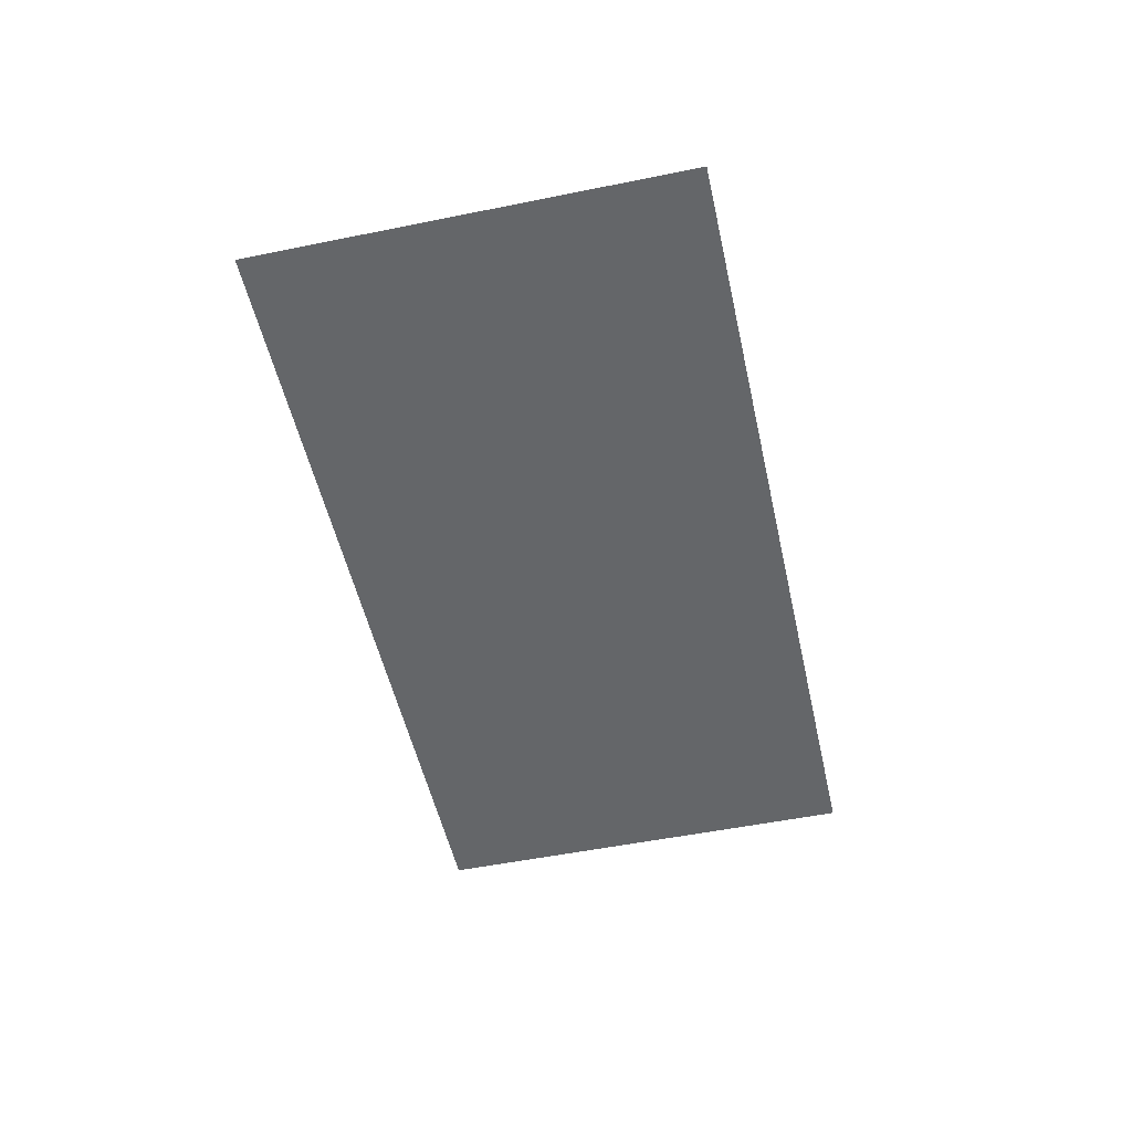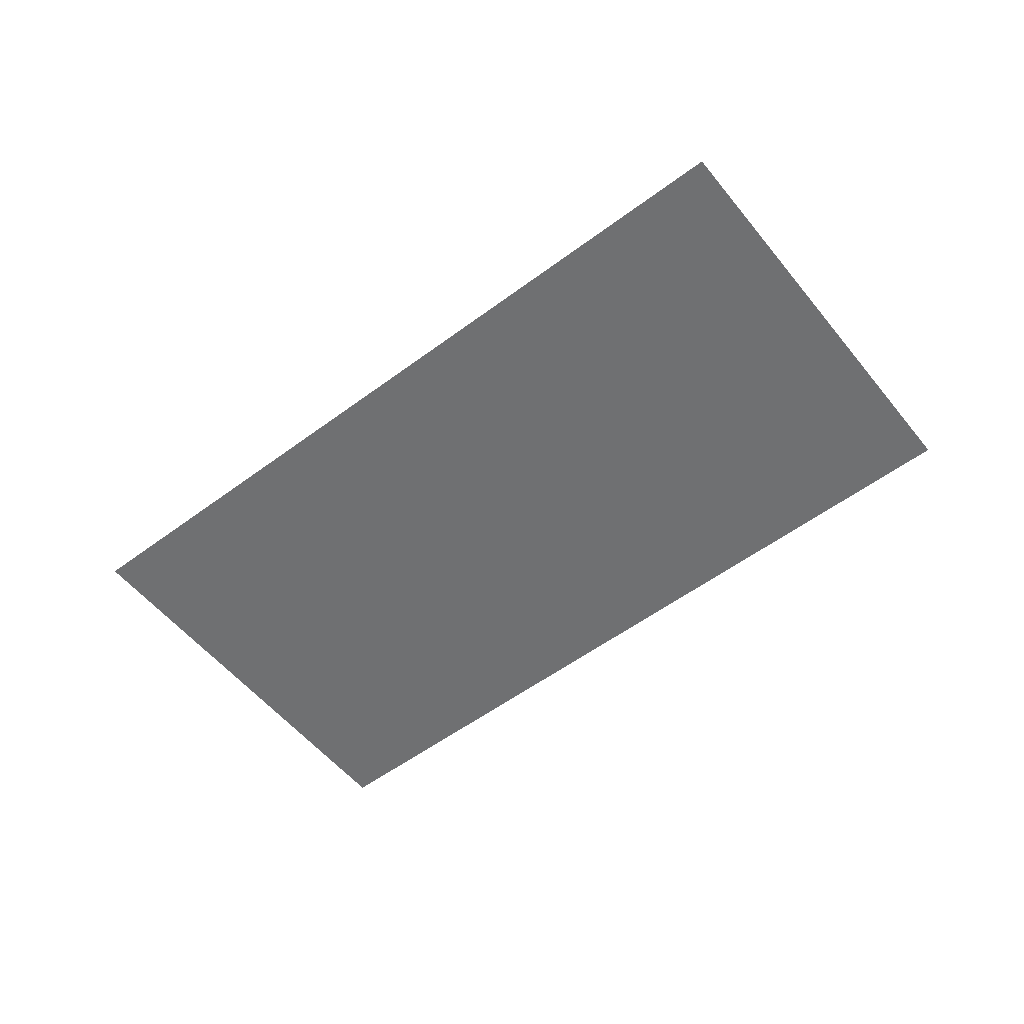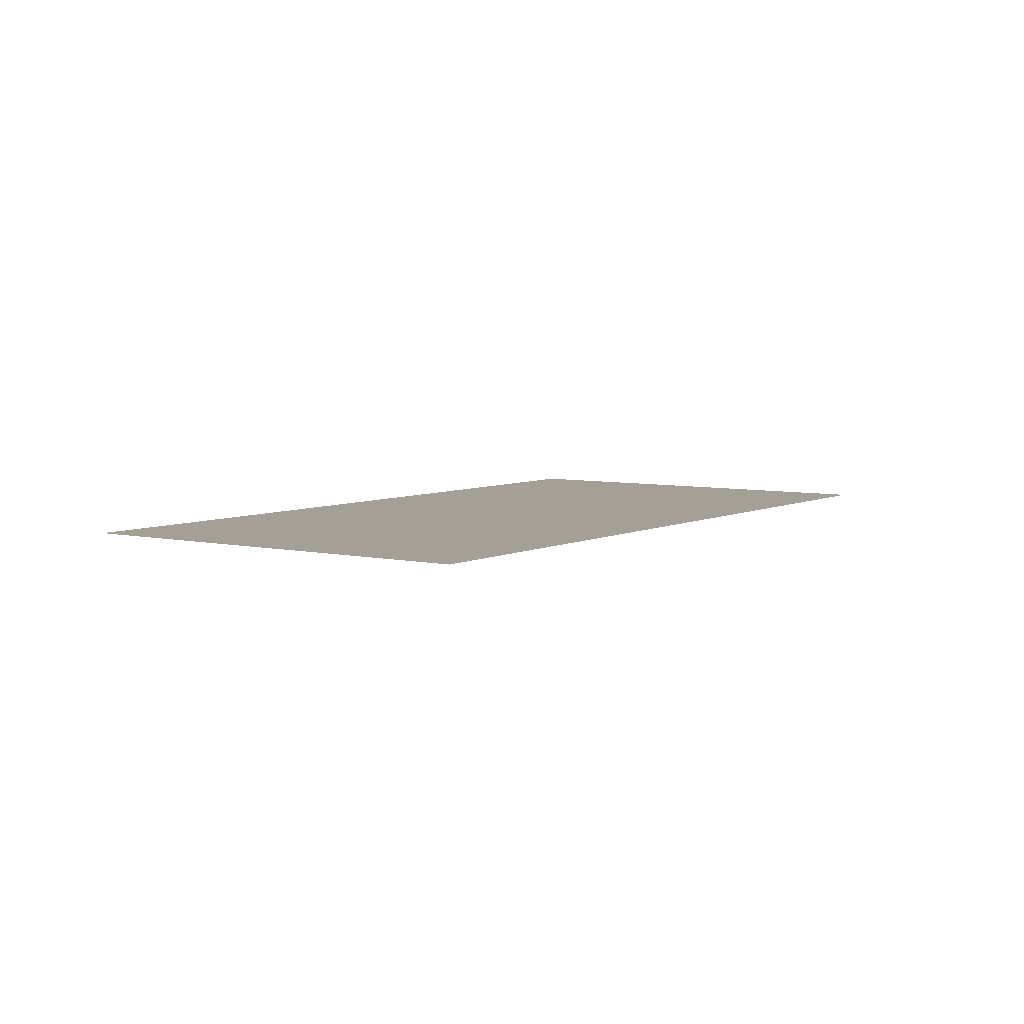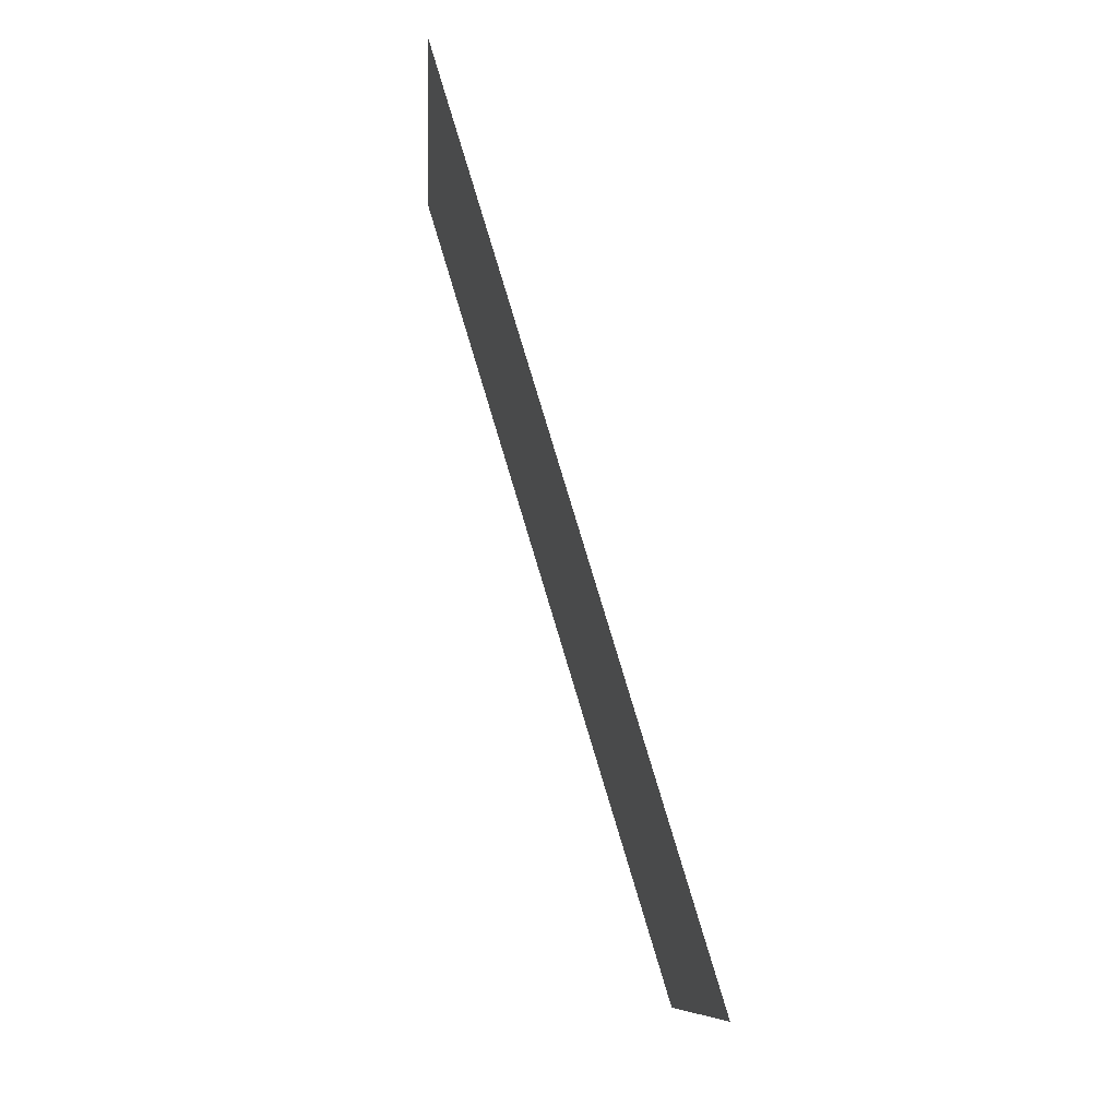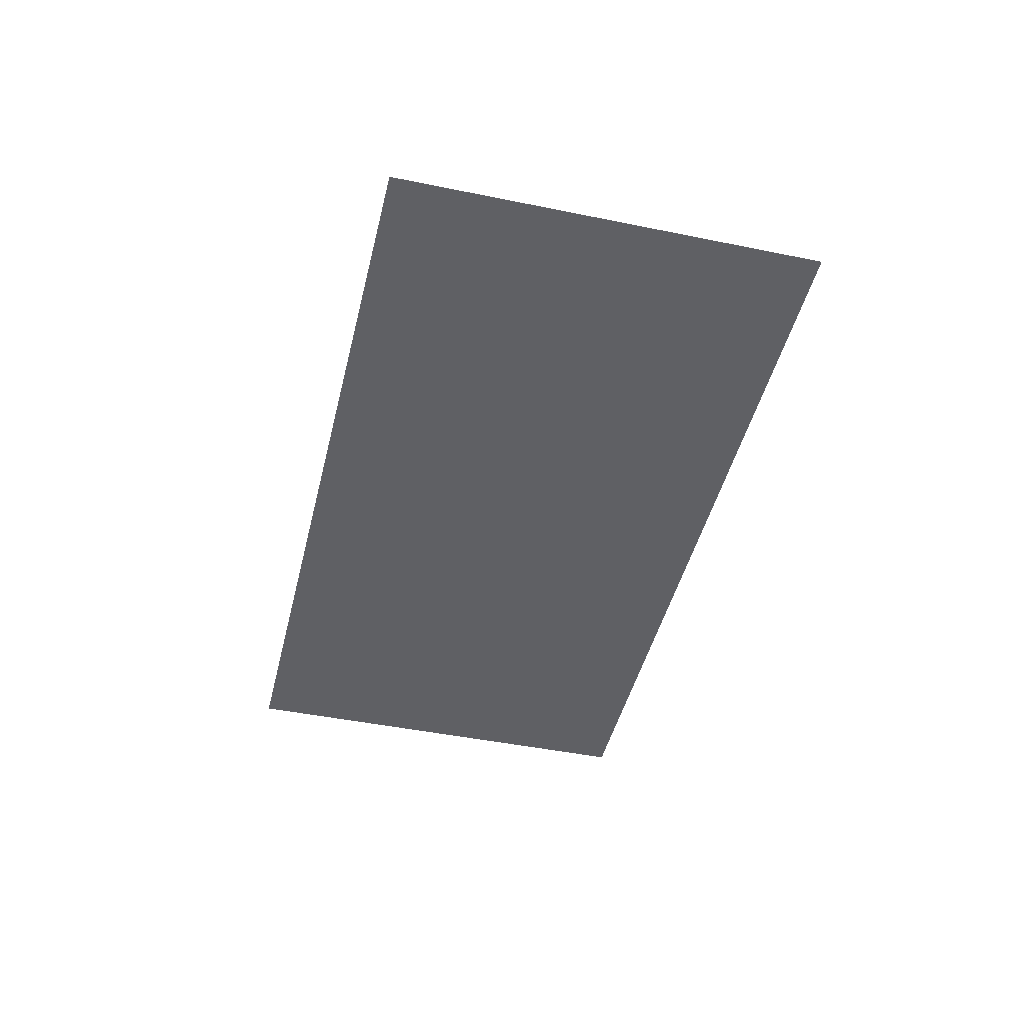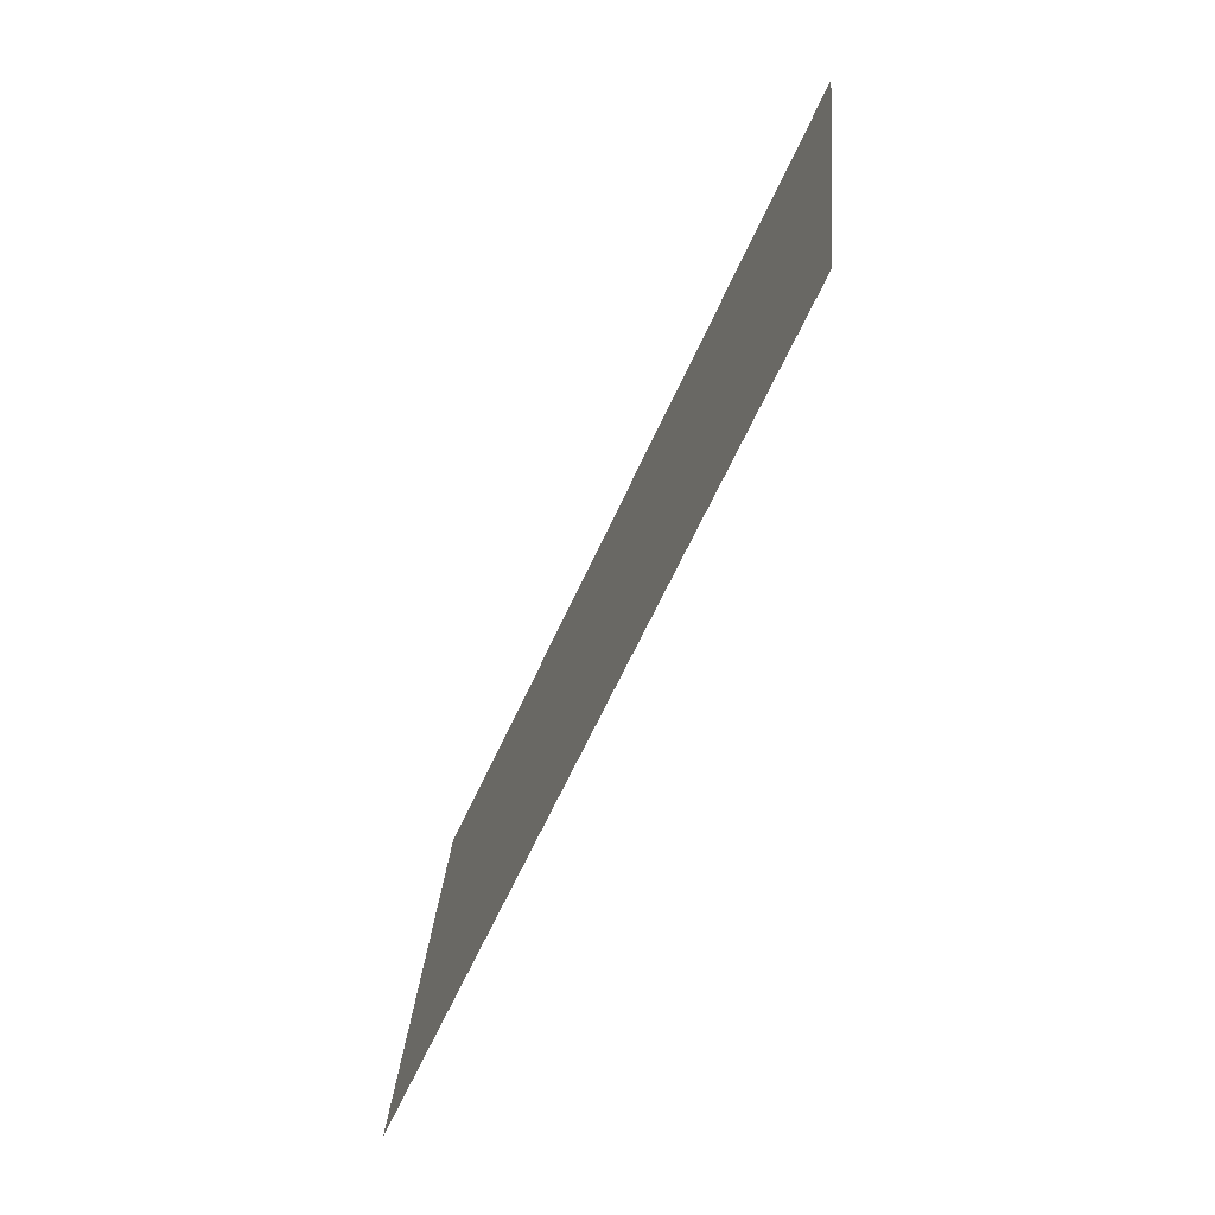
<metadata>
{"format":"obj","ext":"obj","renderer":"f3d","projection":"perspective","resolution":1024,"background":"white","views":[{"elev":-51.7,"azim":-66.8,"up":"+Y"},{"elev":-54.8,"azim":49.0,"up":"+Y"},{"elev":5.7,"azim":-44.6,"up":"+Y"},{"elev":70.2,"azim":72.9,"up":"+Z"},{"elev":-45.1,"azim":-92.6,"up":"+Y"},{"elev":-71.8,"azim":65.9,"up":"+Z"}]}
</metadata>
<code>
o Plane.004_Plane.003
v 5.367 -0.0138 -3.978
v 5.332 -0.0138 -4.162
v 5.019 -0.0138 -3.911
v 4.984 -0.0138 -4.096
f 1 4 3
f 1 2 4

</code>
